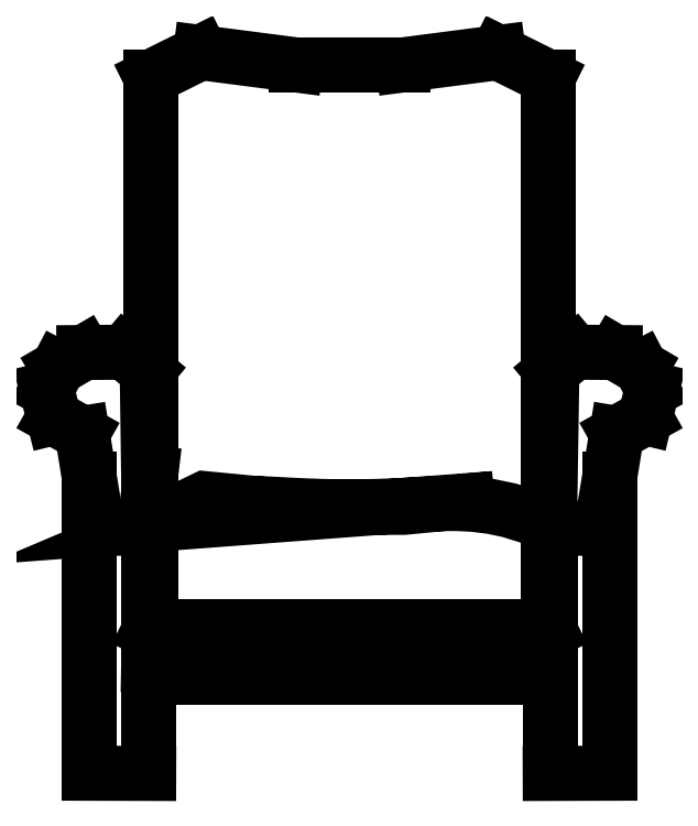
<metadata>
{"format":"dxf","ext":"dxf","renderer":"ezdxf+matplotlib","layout":"modelspace","background":"white","min_lineweight":24,"dpi":150}
</metadata>
<code>
0
SECTION
2
ENTITIES
0
LINE
8
0
10
-0.209
20
1.012
30
0
11
-0.07542
21
0.9945
31
0
0
LINE
8
0
10
-0.07542
20
0.9945
30
0
11
0.07542
21
0.9945
31
0
0
LINE
8
0
10
0.07542
20
0.9945
30
0
11
0.209
21
1.012
31
0
0
LINE
8
0
10
0.209
20
1.012
30
0
11
0.2787
21
0.9772
31
0
0
LINE
8
0
10
0.2787
20
0.9772
30
0
11
0.2787
21
0.2064
31
0
0
LINE
8
0
10
0.2787
20
0.2064
30
0
11
-0.2787
21
0.2064
31
0
0
LINE
8
0
10
-0.2787
20
0.2064
30
0
11
-0.2787
21
0.9772
31
0
0
LINE
8
0
10
-0.2787
20
0.9772
30
0
11
-0.209
21
1.012
31
0
0
LINE
8
0
10
-0.284
20
0.5647
30
0
11
-0.2819
21
0.4137
31
0
0
LINE
8
0
10
-0.2819
20
0.4137
30
0
11
-0.2819
21
0
31
0
0
LINE
8
0
10
-0.2819
20
0
30
0
11
-0.365
21
0.0002523
31
0
0
LINE
8
0
10
-0.365
20
0.0002523
30
0
11
-0.365
21
0.4138
31
0
0
LINE
8
0
10
-0.365
20
0.4138
30
0
11
-0.3752
21
0.4772
31
0
0
LINE
8
0
10
-0.3752
20
0.4772
30
0
11
-0.4151
21
0.4995
31
0
0
LINE
8
0
10
-0.4151
20
0.4995
30
0
11
-0.425
21
0.5392
31
0
0
LINE
8
0
10
-0.425
20
0.5392
30
0
11
-0.4093
21
0.5694
31
0
0
LINE
8
0
10
-0.4093
20
0.5694
30
0
11
-0.3727
21
0.5907
31
0
0
LINE
8
0
10
-0.3727
20
0.5907
30
0
11
-0.3158
21
0.5912
31
0
0
LINE
8
0
10
-0.3158
20
0.5912
30
0
11
-0.284
21
0.5647
31
0
0
LINE
8
0
10
0.2819
20
0.4137
30
0
11
0.2842
21
0.5647
31
0
0
LINE
8
0
10
0.2842
20
0.5647
30
0
11
0.316
21
0.5912
31
0
0
LINE
8
0
10
0.316
20
0.5912
30
0
11
0.3729
21
0.5907
31
0
0
LINE
8
0
10
0.3729
20
0.5907
30
0
11
0.4093
21
0.5694
31
0
0
LINE
8
0
10
0.4093
20
0.5694
30
0
11
0.425
21
0.5392
31
0
0
LINE
8
0
10
0.425
20
0.5392
30
0
11
0.4153
21
0.4995
31
0
0
LINE
8
0
10
0.4153
20
0.4995
30
0
11
0.3754
21
0.4772
31
0
0
LINE
8
0
10
0.3754
20
0.4772
30
0
11
0.365
21
0.4138
31
0
0
LINE
8
0
10
0.365
20
0.4138
30
0
11
0.365
21
0.0002523
31
0
0
LINE
8
0
10
0.365
20
0.0002523
30
0
11
0.2819
21
0
31
0
0
LINE
8
0
10
0.2819
20
0
30
0
11
0.2819
21
0.3441
31
0
0
LINE
8
0
10
0.2819
20
0.3441
30
0
11
0.365
21
0.3442
31
0
0
LINE
8
0
10
-0.2819
20
0.3441
30
0
11
-0.365
21
0.3442
31
0
0
LINE
8
0
10
-0.2787
20
0.422
30
0
11
-0.2819
21
0.3949
31
0
0
LINE
8
0
10
-0.2787
20
0.2064
30
0
11
-0.2819
21
0.1999
31
0
0
LINE
8
0
10
-0.2809
20
0.202
30
0
11
-0.2819
21
0.1524
31
0
0
LINE
8
0
10
-0.2819
20
0.1353
30
0
11
0.2819
21
0.1353
31
0
0
LINE
8
0
10
0.2819
20
0.1999
30
0
11
0.2787
21
0.2064
31
0
0
POLYLINE
8
0
66
     1
10
0
20
0
30
0
70
     4
75
     6
0
VERTEX
8
0
10
0.2787
20
0.3494
30
0
70
    16
0
VERTEX
8
0
10
0.2787
20
0.3494
30
0
70
     8
0
VERTEX
8
0
10
0.2509
20
0.3611
30
0
70
     8
0
VERTEX
8
0
10
0.2242
20
0.3694
30
0
70
     8
0
VERTEX
8
0
10
0.1985
20
0.3747
30
0
70
     8
0
VERTEX
8
0
10
0.1737
20
0.3777
30
0
70
     8
0
VERTEX
8
0
10
0.1498
20
0.3789
30
0
70
     8
0
VERTEX
8
0
10
0.1267
20
0.3787
30
0
70
     8
0
VERTEX
8
0
10
0.1043
20
0.3777
30
0
70
     8
0
VERTEX
8
0
10
0.08253
20
0.3765
30
0
70
     8
0
VERTEX
8
0
10
0.06138
20
0.3755
30
0
70
     8
0
VERTEX
8
0
10
0.04067
20
0.3748
30
0
70
     8
0
VERTEX
8
0
10
0.02026
20
0.3744
30
0
70
     8
0
VERTEX
8
0
10
-1e-16
20
0.3742
30
0
70
     8
0
VERTEX
8
0
10
-0.02026
20
0.3744
30
0
70
     8
0
VERTEX
8
0
10
-0.04067
20
0.3748
30
0
70
     8
0
VERTEX
8
0
10
-0.06138
20
0.3755
30
0
70
     8
0
VERTEX
8
0
10
-0.08253
20
0.3765
30
0
70
     8
0
VERTEX
8
0
10
-0.1043
20
0.3777
30
0
70
     8
0
VERTEX
8
0
10
-0.1267
20
0.3787
30
0
70
     8
0
VERTEX
8
0
10
-0.1498
20
0.3788
30
0
70
     8
0
VERTEX
8
0
10
-0.1737
20
0.3777
30
0
70
     8
0
VERTEX
8
0
10
-0.1985
20
0.3747
30
0
70
     8
0
VERTEX
8
0
10
-0.2242
20
0.3693
30
0
70
     8
0
VERTEX
8
0
10
-0.2509
20
0.361
30
0
70
     8
0
VERTEX
8
0
10
-0.2787
20
0.3493
30
0
70
     8
0
VERTEX
8
0
10
0.2032
20
0.3857
30
0
70
    16
0
VERTEX
8
0
10
0.07617
20
0.3735
30
0
70
    16
0
VERTEX
8
0
10
-0.07617
20
0.3735
30
0
70
    16
0
VERTEX
8
0
10
-0.2032
20
0.3857
30
0
70
    16
0
VERTEX
8
0
10
-0.2787
20
0.3493
30
0
70
    16
0
SEQEND
8
0
0
POLYLINE
8
_KTI_CONTROL
10
0
20
0
30
0
66
     1
70
     8
0
VERTEX
8
_KTI_CONTROL
10
0
20
0
30
0
70
    32
0
VERTEX
8
_KTI_CONTROL
10
0
20
0
30
0
70
    32
0
SEQEND
8
_KTI_CONTROL
0
POLYLINE
8
_KTI_CONTROL
10
0
20
0
30
0
66
     1
70
     8
0
VERTEX
8
_KTI_CONTROL
10
0
20
0
30
0
70
    32
0
VERTEX
8
_KTI_CONTROL
10
0
20
0
30
0
70
    32
0
SEQEND
8
_KTI_CONTROL
0
ENDSEC
0
EOF

</code>
